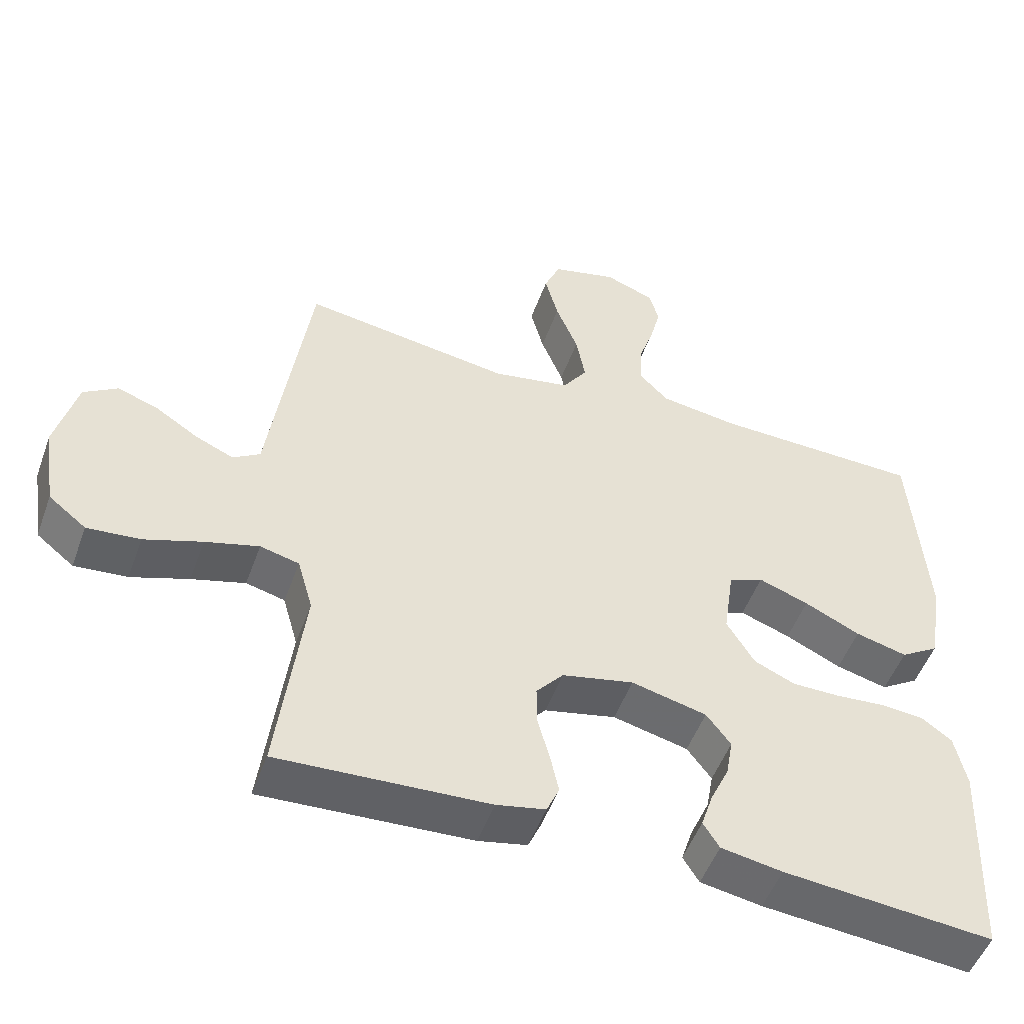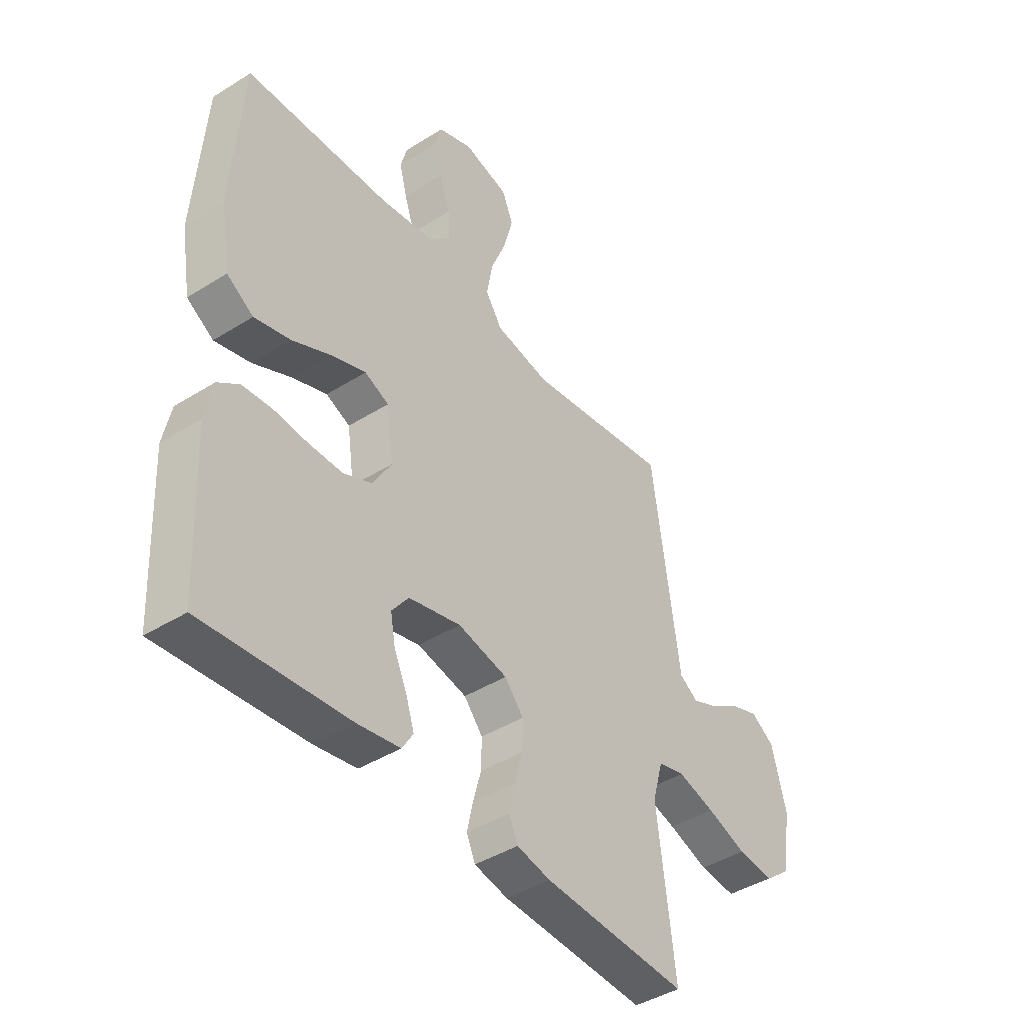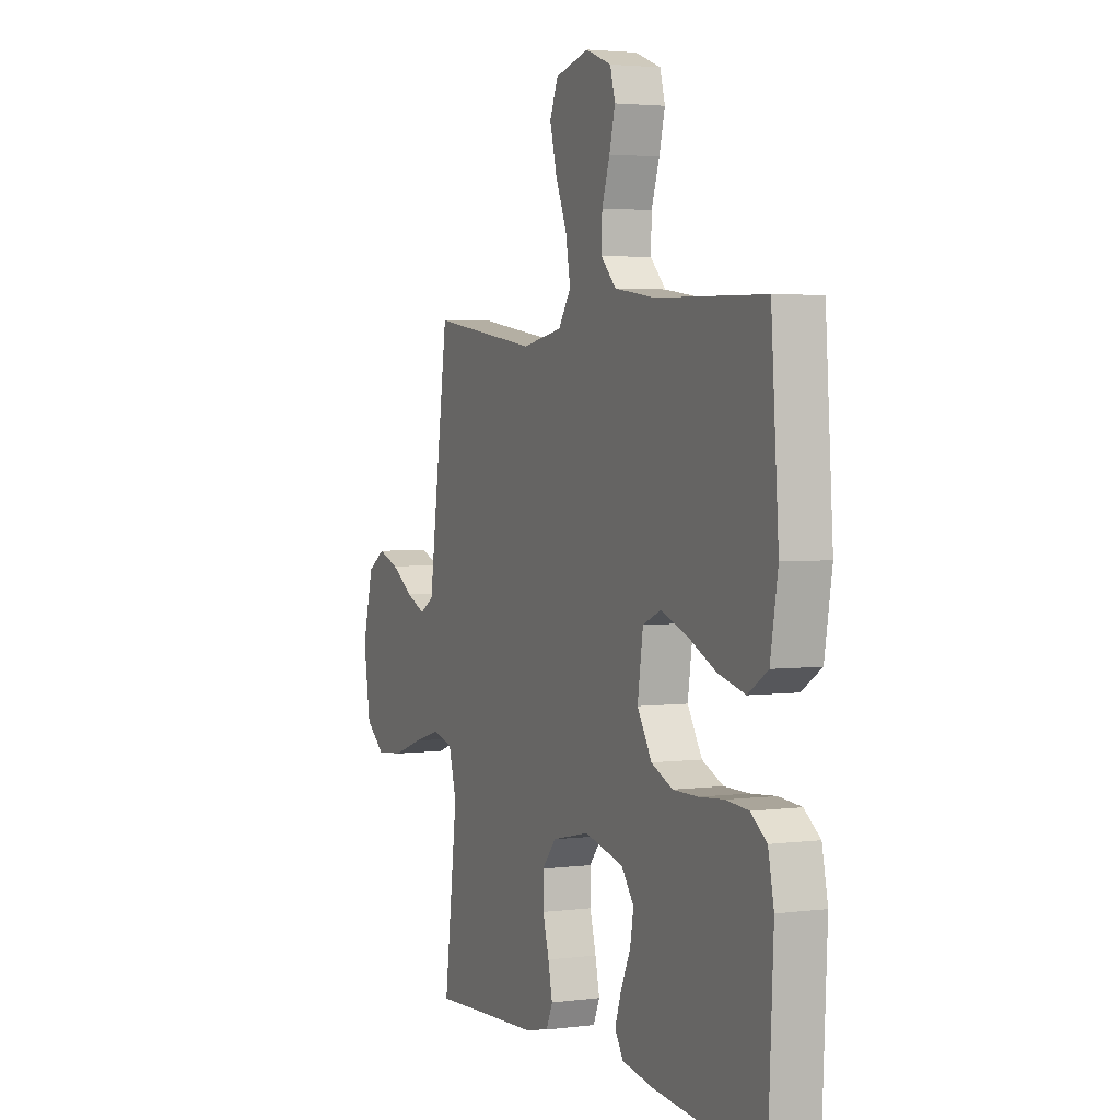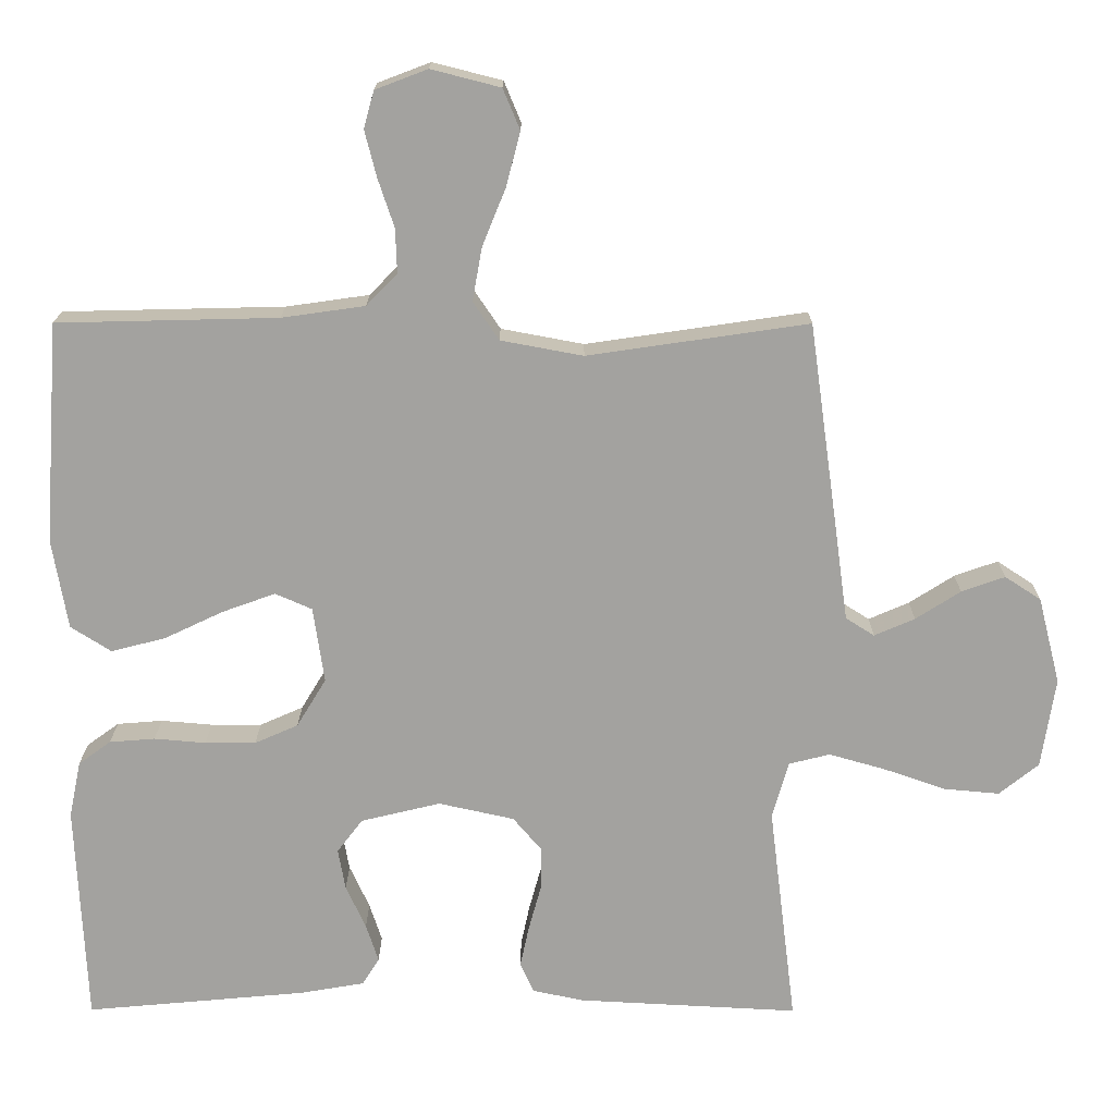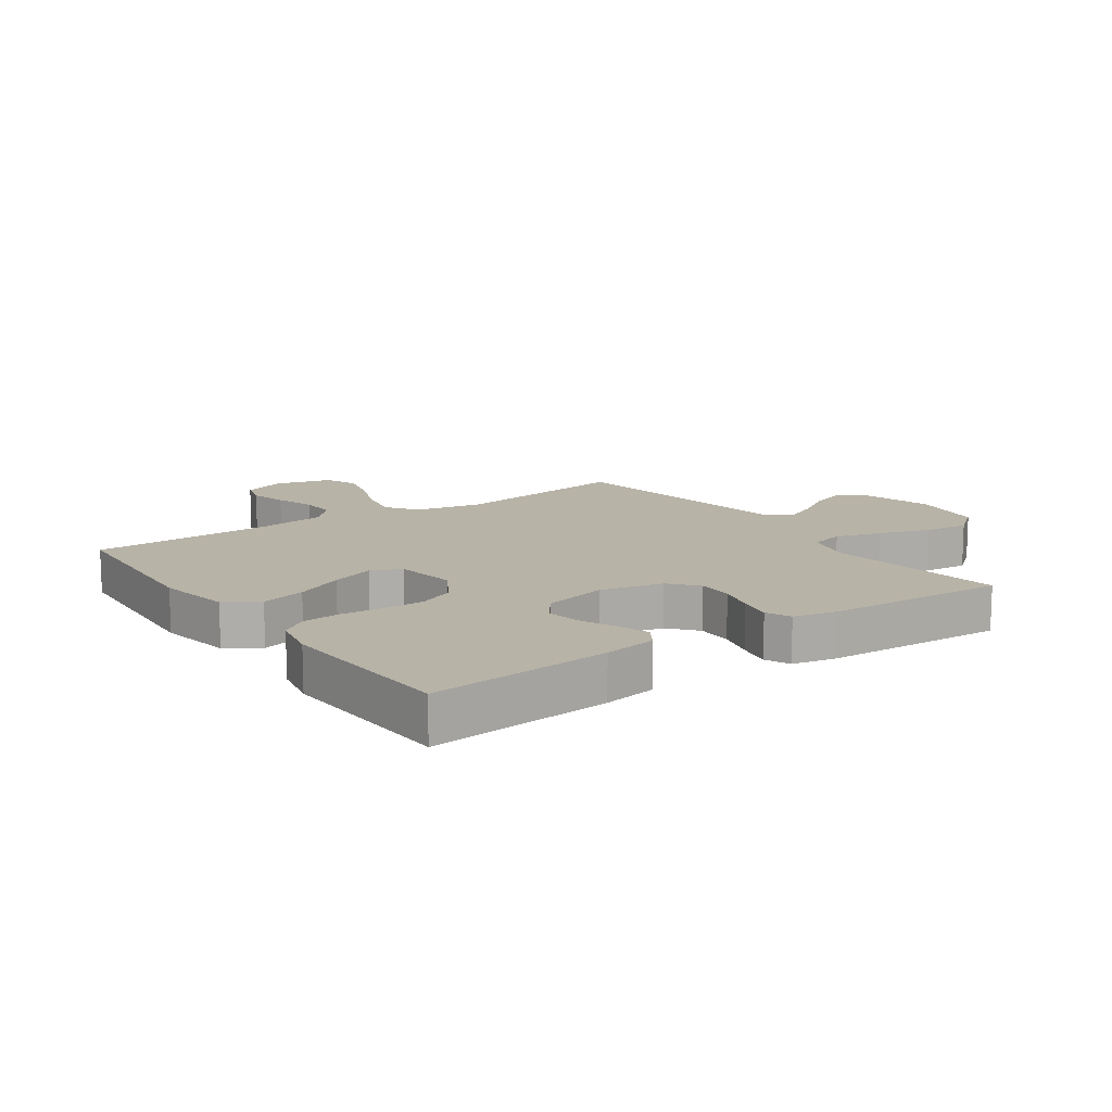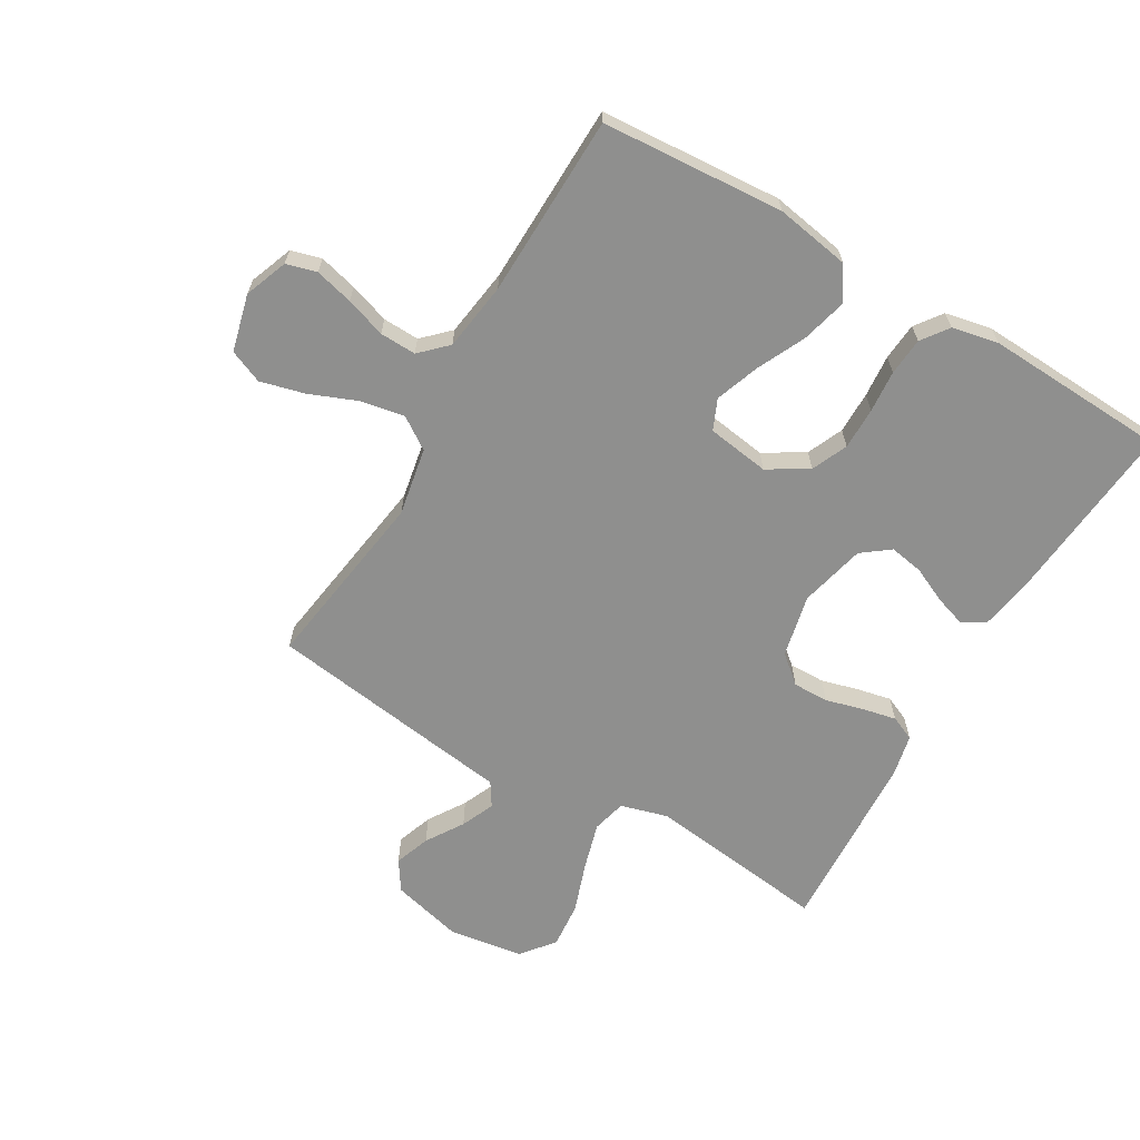
<metadata>
{"format":"obj","ext":"obj","renderer":"f3d","projection":"perspective","resolution":1024,"background":"white","views":[{"elev":-51.2,"azim":-19.8,"up":"+Z"},{"elev":-42.7,"azim":126.8,"up":"+Z"},{"elev":3.2,"azim":66.1,"up":"+Z"},{"elev":17.4,"azim":-179.8,"up":"+Z"},{"elev":12.9,"azim":144.9,"up":"+Y"},{"elev":-65.2,"azim":59.6,"up":"+Y"}]}
</metadata>
<code>
v -0.5 0.07 0.5
v -0.2 0.07 0.456
v -0.088 0.07 0.477
v -0.053 0.07 0.529
v -0.066 0.07 0.601
v -0.098 0.07 0.68
v -0.117 0.07 0.753
v -0.094 0.07 0.808
v 0 0.07 0.832
v 0.071 0.07 0.805
v 0.085 0.07 0.755
v 0.069 0.07 0.692
v 0.047 0.07 0.626
v 0.045 0.07 0.566
v 0.087 0.07 0.523
v 0.2 0.07 0.507
v 0.5 0.07 0.5
v 0.521 0.07 0.2
v 0.5 0.07 0.077
v 0.445 0.07 0.042
v 0.371 0.07 0.061
v 0.291 0.07 0.099
v 0.219 0.07 0.125
v 0.169 0.07 0.103
v 0.154 0.07 0
v 0.194 0.07 -0.066
v 0.253 0.07 -0.092
v 0.322 0.07 -0.092
v 0.392 0.07 -0.086
v 0.454 0.07 -0.091
v 0.498 0.07 -0.123
v 0.514 0.07 -0.2
v 0.5 0.07 -0.5
v 0.2 0.07 -0.473
v 0.112 0.07 -0.458
v 0.089 0.07 -0.421
v 0.106 0.07 -0.369
v 0.133 0.07 -0.31
v 0.143 0.07 -0.254
v 0.108 0.07 -0.208
v 0 0.07 -0.182
v -0.103 0.07 -0.205
v -0.142 0.07 -0.251
v -0.141 0.07 -0.31
v -0.124 0.07 -0.372
v -0.112 0.07 -0.428
v -0.13 0.07 -0.469
v -0.2 0.07 -0.484
v -0.5 0.07 -0.5
v -0.463 0.07 -0.2
v -0.485 0.07 -0.122
v -0.541 0.07 -0.108
v -0.618 0.07 -0.13
v -0.701 0.07 -0.159
v -0.777 0.07 -0.166
v -0.831 0.07 -0.123
v -0.85 0.07 0
v -0.82 0.07 0.118
v -0.771 0.07 0.15
v -0.712 0.07 0.129
v -0.651 0.07 0.09
v -0.596 0.07 0.066
v -0.557 0.07 0.091
v -0.542 0.07 0.2
v -0.5 0 0.5
v -0.2 0 0.456
v -0.088 0 0.477
v -0.053 0 0.529
v -0.066 0 0.601
v -0.098 0 0.68
v -0.117 0 0.753
v -0.094 0 0.808
v 0 0 0.832
v 0.071 0 0.805
v 0.085 0 0.755
v 0.069 0 0.692
v 0.047 0 0.626
v 0.045 0 0.566
v 0.087 0 0.523
v 0.2 0 0.507
v 0.5 0 0.5
v 0.521 0 0.2
v 0.5 0 0.077
v 0.445 0 0.042
v 0.371 0 0.061
v 0.291 0 0.099
v 0.219 0 0.125
v 0.169 0 0.103
v 0.154 0 0
v 0.194 0 -0.066
v 0.253 0 -0.092
v 0.322 0 -0.092
v 0.392 0 -0.086
v 0.454 0 -0.091
v 0.498 0 -0.123
v 0.514 0 -0.2
v 0.5 0 -0.5
v 0.2 0 -0.473
v 0.112 0 -0.458
v 0.089 0 -0.421
v 0.106 0 -0.369
v 0.133 0 -0.31
v 0.143 0 -0.254
v 0.108 0 -0.208
v 0 0 -0.182
v -0.103 0 -0.205
v -0.142 0 -0.251
v -0.141 0 -0.31
v -0.124 0 -0.372
v -0.112 0 -0.428
v -0.13 0 -0.469
v -0.2 0 -0.484
v -0.5 0 -0.5
v -0.463 0 -0.2
v -0.485 0 -0.122
v -0.541 0 -0.108
v -0.618 0 -0.13
v -0.701 0 -0.159
v -0.777 0 -0.166
v -0.831 0 -0.123
v -0.85 0 0
v -0.82 0 0.118
v -0.771 0 0.15
v -0.712 0 0.129
v -0.651 0 0.09
v -0.596 0 0.066
v -0.557 0 0.091
v -0.542 0 0.2
f 63 64 1 2
f 58 59 60 61
f 58 61 62
f 57 58 62
f 56 57 62
f 53 54 55 56
f 52 53 56 62
f 51 52 62 63
f 47 48 49 50
f 47 50 51
f 44 45 46 47
f 44 47 51 63
f 35 36 37 38
f 35 38 39
f 34 35 39
f 33 34 39
f 32 33 39 40
f 28 29 30 31
f 27 28 31 32
f 19 20 21 22
f 19 22 23
f 16 17 18 19
f 15 16 19 23
f 14 15 23 24
f 10 11 12 13
f 8 9 10 13
f 8 13 14
f 5 6 7 8
f 4 5 8 14
f 3 4 14 24
f 43 44 63 2
f 27 32 40 41
f 26 27 41 42
f 25 26 42
f 24 25 42
f 3 24 42
f 2 3 42 43
f 66 65 128 127
f 125 124 123 122
f 126 125 122
f 126 122 121
f 126 121 120
f 120 119 118 117
f 126 120 117 116
f 127 126 116 115
f 114 113 112 111
f 115 114 111
f 111 110 109 108
f 127 115 111 108
f 102 101 100 99
f 103 102 99
f 103 99 98
f 103 98 97
f 104 103 97 96
f 95 94 93 92
f 96 95 92 91
f 86 85 84 83
f 87 86 83
f 83 82 81 80
f 87 83 80 79
f 88 87 79 78
f 77 76 75 74
f 77 74 73 72
f 78 77 72
f 72 71 70 69
f 78 72 69 68
f 88 78 68 67
f 66 127 108 107
f 105 104 96 91
f 106 105 91 90
f 106 90 89
f 106 89 88
f 106 88 67
f 107 106 67 66
f 1 65 66 2
f 2 66 67 3
f 3 67 68 4
f 4 68 69 5
f 5 69 70 6
f 6 70 71 7
f 7 71 72 8
f 8 72 73 9
f 9 73 74 10
f 10 74 75 11
f 11 75 76 12
f 12 76 77 13
f 13 77 78 14
f 14 78 79 15
f 15 79 80 16
f 16 80 81 17
f 17 81 82 18
f 18 82 83 19
f 19 83 84 20
f 20 84 85 21
f 21 85 86 22
f 22 86 87 23
f 23 87 88 24
f 24 88 89 25
f 25 89 90 26
f 26 90 91 27
f 27 91 92 28
f 28 92 93 29
f 29 93 94 30
f 30 94 95 31
f 31 95 96 32
f 32 96 97 33
f 33 97 98 34
f 34 98 99 35
f 35 99 100 36
f 36 100 101 37
f 37 101 102 38
f 38 102 103 39
f 39 103 104 40
f 40 104 105 41
f 41 105 106 42
f 42 106 107 43
f 43 107 108 44
f 44 108 109 45
f 45 109 110 46
f 46 110 111 47
f 47 111 112 48
f 48 112 113 49
f 49 113 114 50
f 50 114 115 51
f 51 115 116 52
f 52 116 117 53
f 53 117 118 54
f 54 118 119 55
f 55 119 120 56
f 56 120 121 57
f 57 121 122 58
f 58 122 123 59
f 59 123 124 60
f 60 124 125 61
f 61 125 126 62
f 62 126 127 63
f 63 127 128 64
f 64 128 65 1

</code>
